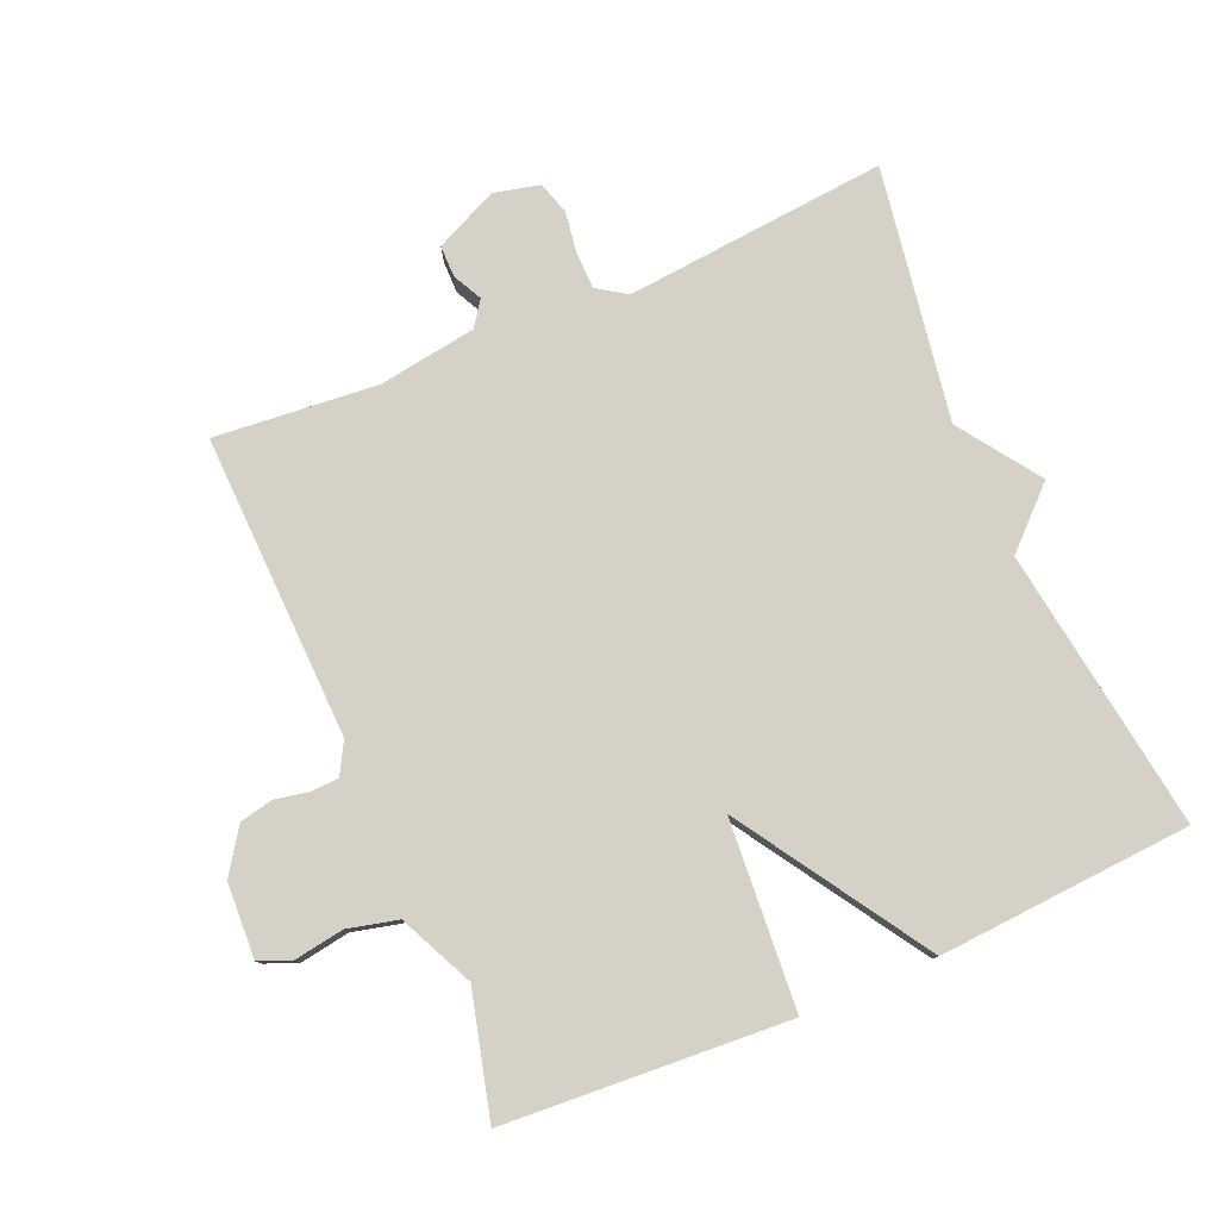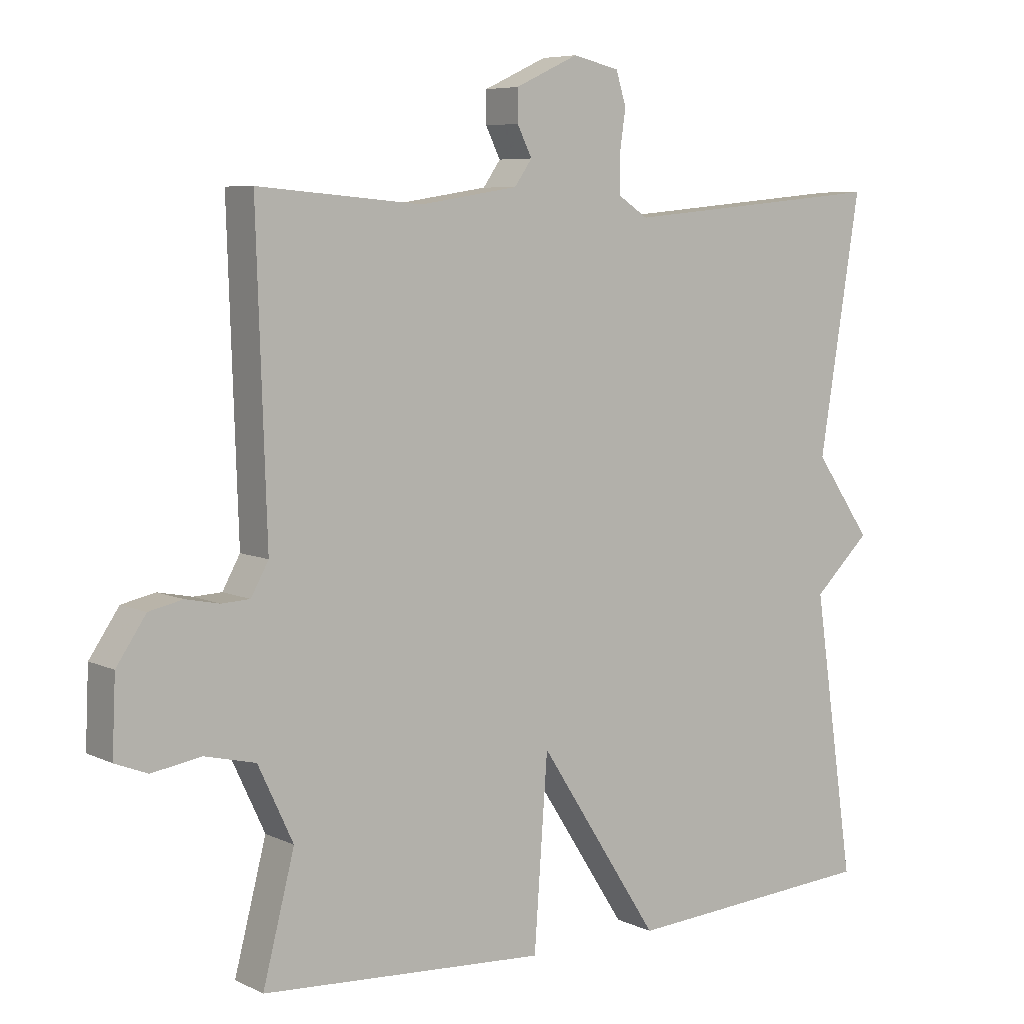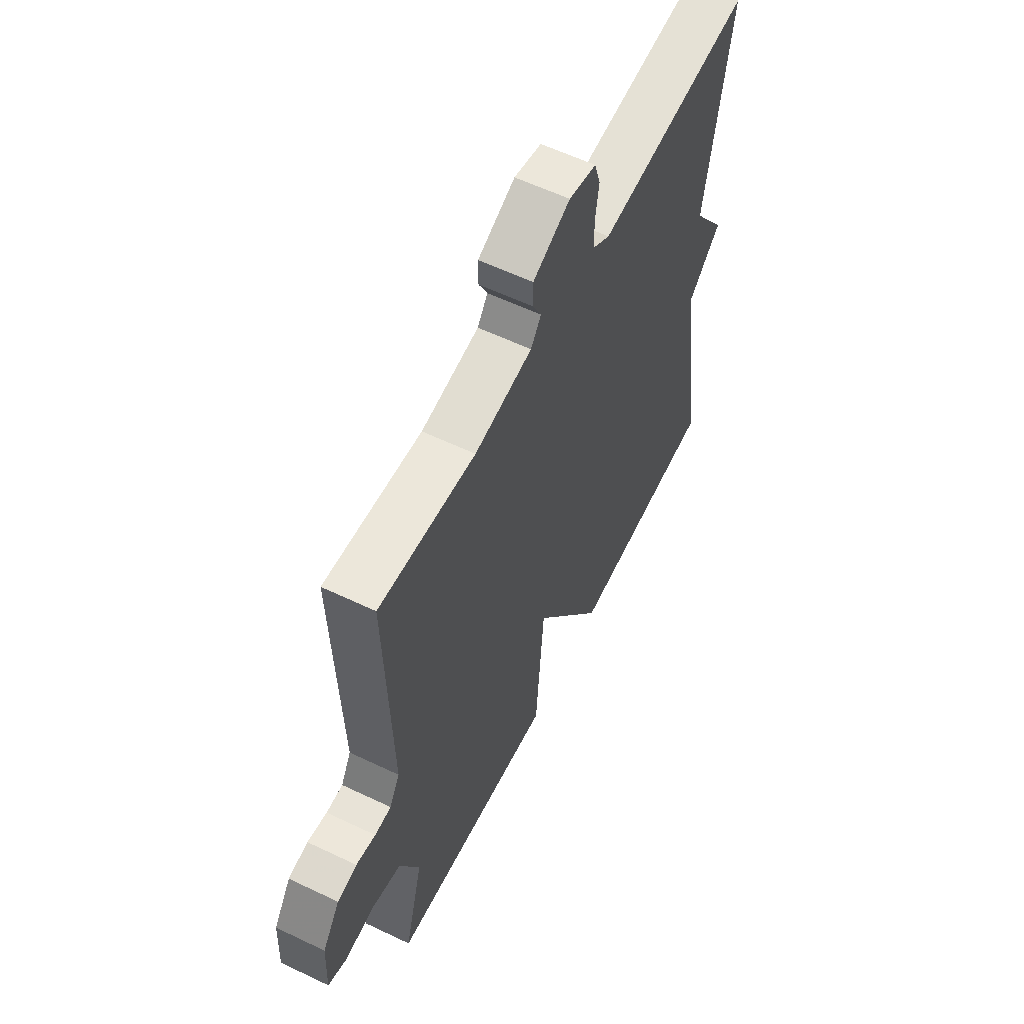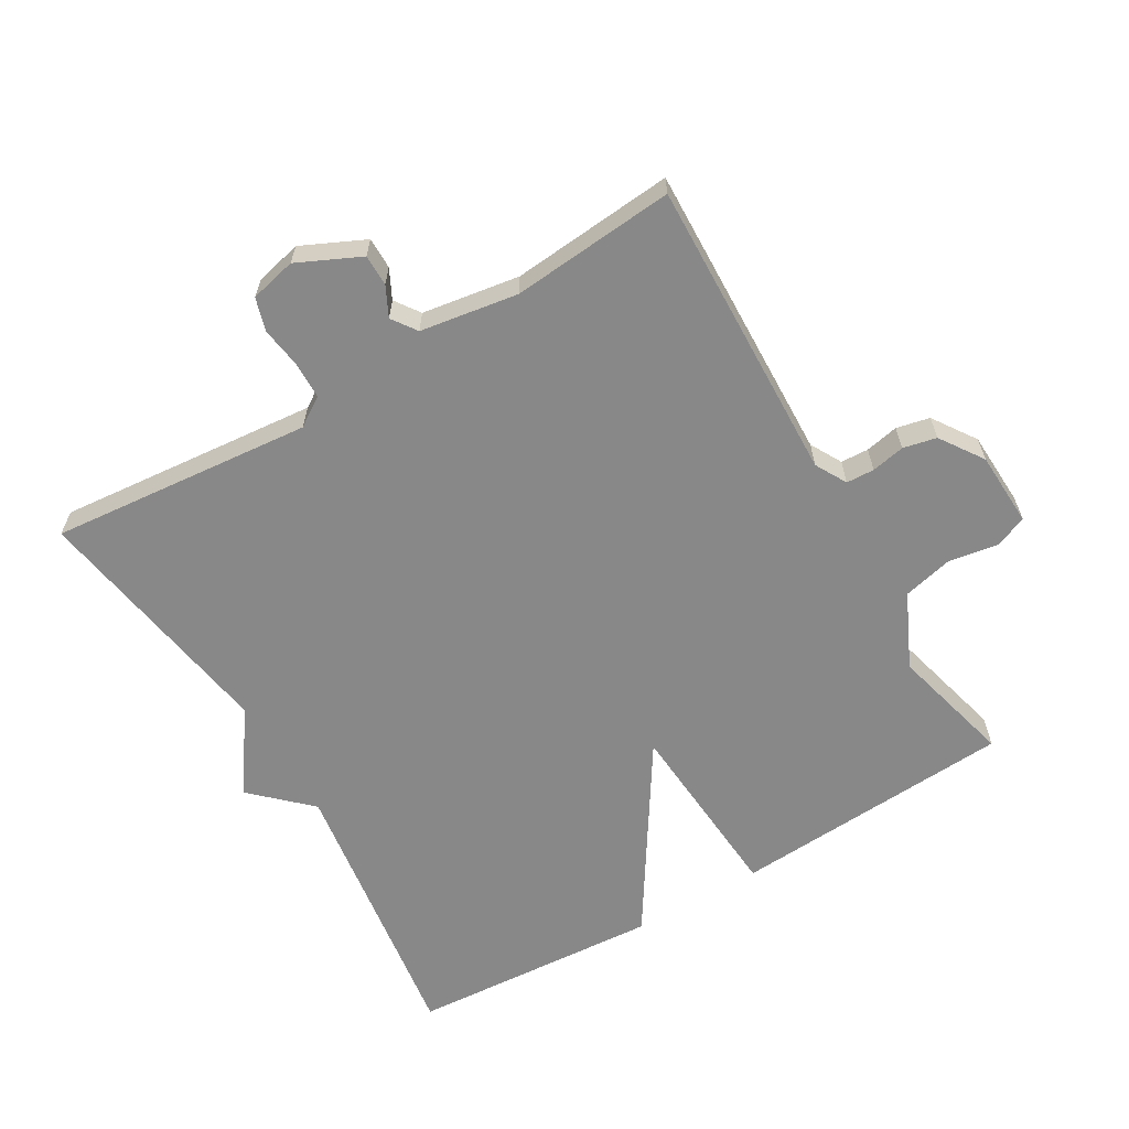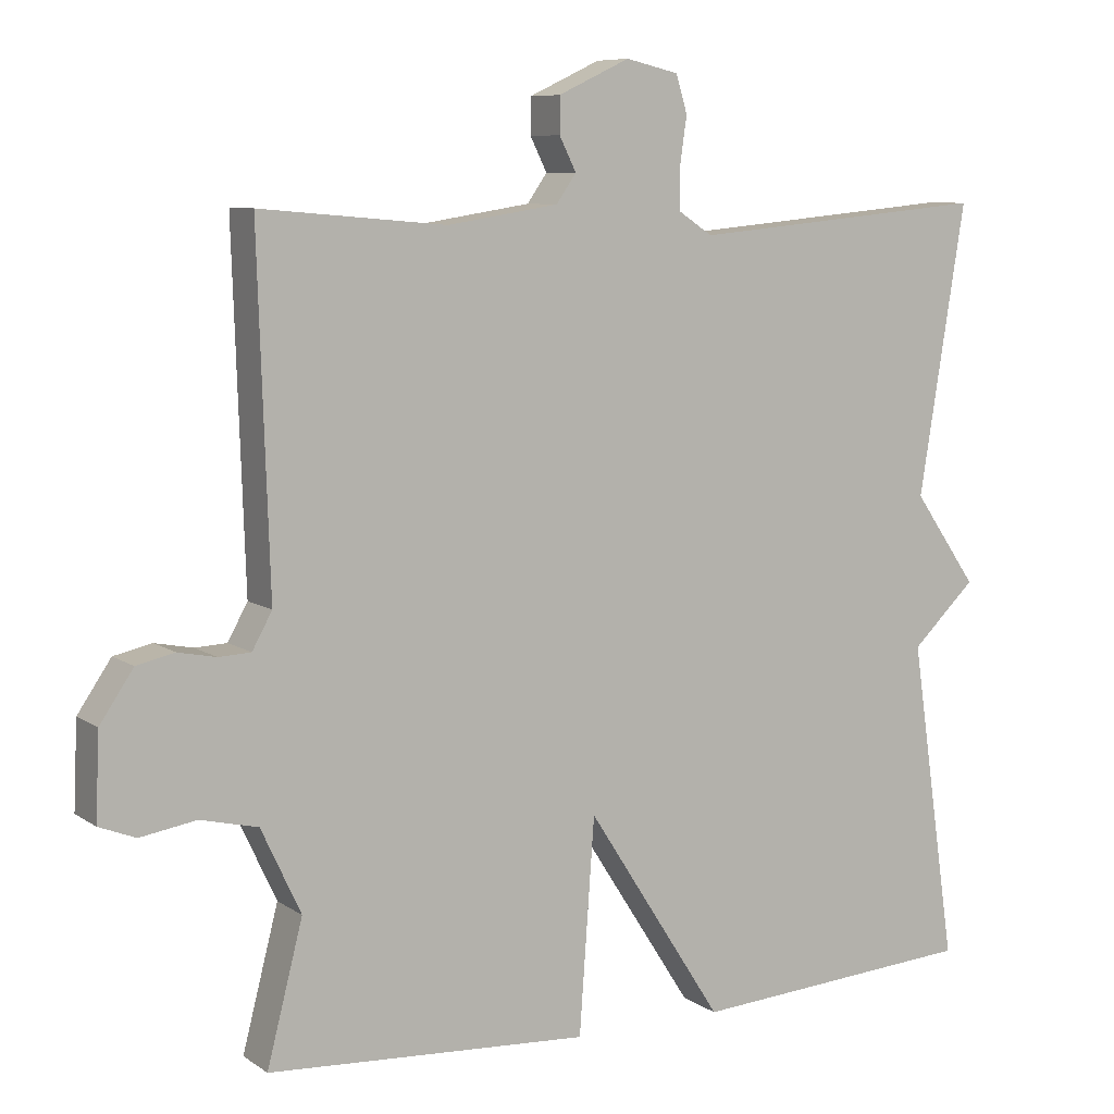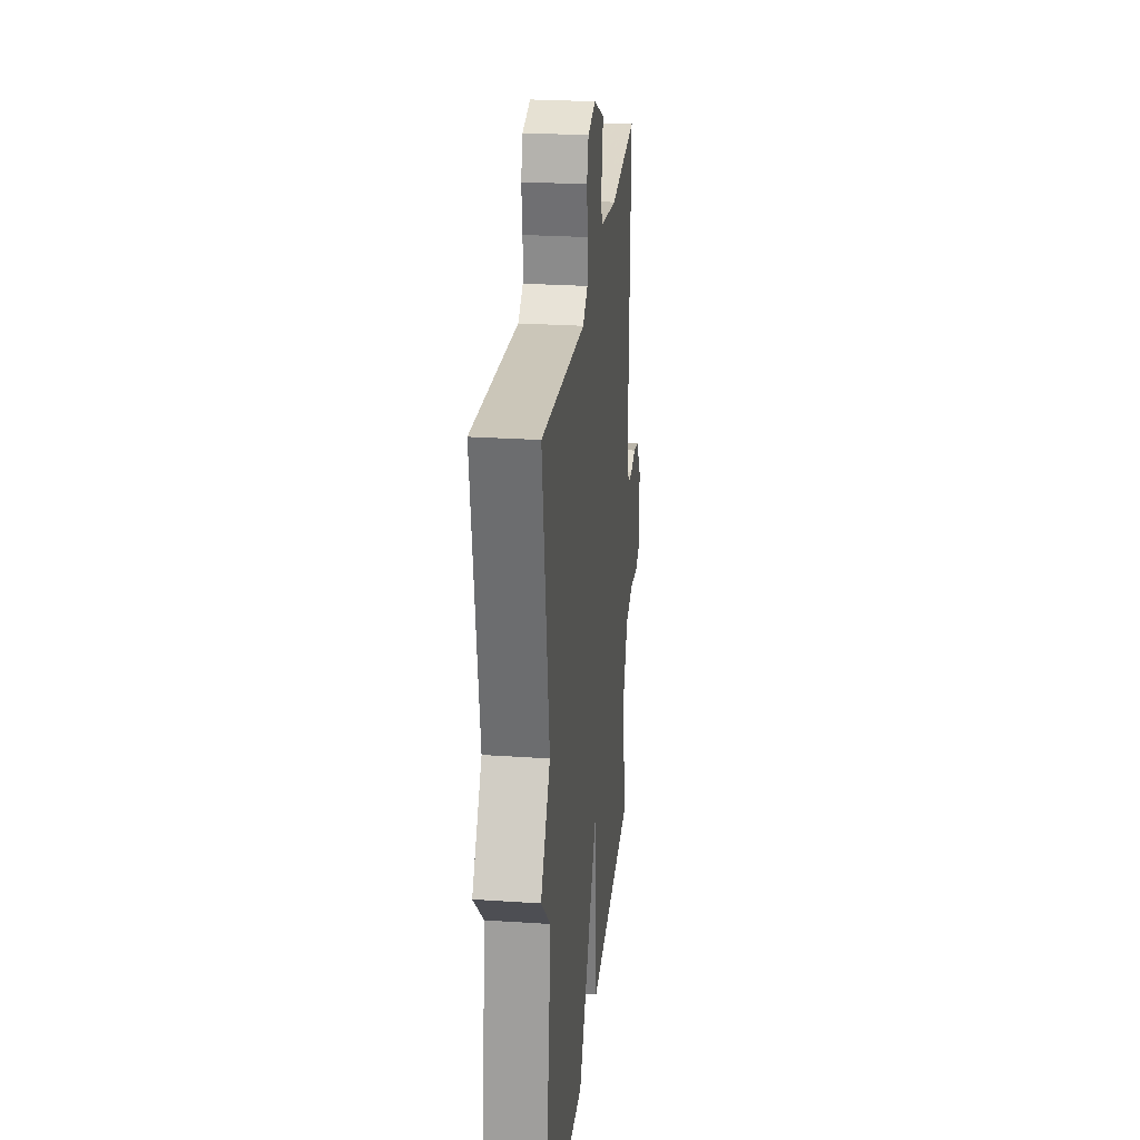
<metadata>
{"format":"obj","ext":"obj","renderer":"f3d","projection":"perspective","resolution":1024,"background":"white","views":[{"elev":79.0,"azim":156.9,"up":"+Y"},{"elev":6.6,"azim":143.8,"up":"+Z"},{"elev":59.0,"azim":116.2,"up":"+Z"},{"elev":-62.7,"azim":30.5,"up":"+Y"},{"elev":8.1,"azim":149.9,"up":"+Z"},{"elev":26.2,"azim":-84.0,"up":"+Z"}]}
</metadata>
<code>
v 0.5 0.07 -0.5
v 0.077 0.07 -0.526
v 0.057 0.07 -0.246
v -0.123 0.07 -0.526
v -0.5 0.07 -0.5
v -0.439 0.07 -0.079
v -0.523 0.07 0.001
v -0.439 0.07 0.121
v -0.5 0.07 0.5
v -0.108 0.07 0.463
v -0.064 0.07 0.492
v -0.063 0.07 0.547
v -0.072 0.07 0.609
v -0.057 0.07 0.658
v 0.012 0.07 0.674
v 0.106 0.07 0.63
v 0.106 0.07 0.583
v 0.084 0.07 0.539
v 0.11 0.07 0.502
v 0.256 0.07 0.479
v 0.5 0.07 0.5
v 0.485 0.07 0.046
v 0.511 0.07 -0.001
v 0.553 0.07 -0.003
v 0.603 0.07 0.007
v 0.653 0.07 -0.004
v 0.697 0.07 -0.069
v 0.702 0.07 -0.181
v 0.654 0.07 -0.2
v 0.58 0.07 -0.188
v 0.505 0.07 -0.206
v 0.453 0.07 -0.317
v 0.5 0 -0.5
v 0.077 0 -0.526
v 0.057 0 -0.246
v -0.123 0 -0.526
v -0.5 0 -0.5
v -0.439 0 -0.079
v -0.523 0 0.001
v -0.439 0 0.121
v -0.5 0 0.5
v -0.108 0 0.463
v -0.064 0 0.492
v -0.063 0 0.547
v -0.072 0 0.609
v -0.057 0 0.658
v 0.012 0 0.674
v 0.106 0 0.63
v 0.106 0 0.583
v 0.084 0 0.539
v 0.11 0 0.502
v 0.256 0 0.479
v 0.5 0 0.5
v 0.485 0 0.046
v 0.511 0 -0.001
v 0.553 0 -0.003
v 0.603 0 0.007
v 0.653 0 -0.004
v 0.697 0 -0.069
v 0.702 0 -0.181
v 0.654 0 -0.2
v 0.58 0 -0.188
v 0.505 0 -0.206
v 0.453 0 -0.317
f 28 29 30
f 27 28 30
f 26 27 30
f 25 26 30
f 24 25 30
f 23 24 30 31
f 22 23 31 32
f 20 21 22 32
f 16 17 18
f 15 16 18
f 14 15 18
f 13 14 18
f 12 13 18
f 11 12 18 19
f 19 20 32
f 11 19 32
f 10 11 32
f 6 7 8
f 3 4 5 6
f 3 6 8
f 32 1 2 3
f 9 10 32
f 8 9 32
f 3 8 32
f 62 61 60
f 62 60 59
f 62 59 58
f 62 58 57
f 62 57 56
f 63 62 56 55
f 64 63 55 54
f 64 54 53 52
f 50 49 48
f 50 48 47
f 50 47 46
f 50 46 45
f 50 45 44
f 51 50 44 43
f 64 52 51
f 64 51 43
f 64 43 42
f 40 39 38
f 38 37 36 35
f 40 38 35
f 35 34 33 64
f 64 42 41
f 64 41 40
f 64 40 35
f 1 33 34 2
f 2 34 35 3
f 3 35 36 4
f 4 36 37 5
f 5 37 38 6
f 6 38 39 7
f 7 39 40 8
f 8 40 41 9
f 9 41 42 10
f 10 42 43 11
f 11 43 44 12
f 12 44 45 13
f 13 45 46 14
f 14 46 47 15
f 15 47 48 16
f 16 48 49 17
f 17 49 50 18
f 18 50 51 19
f 19 51 52 20
f 20 52 53 21
f 21 53 54 22
f 22 54 55 23
f 23 55 56 24
f 24 56 57 25
f 25 57 58 26
f 26 58 59 27
f 27 59 60 28
f 28 60 61 29
f 29 61 62 30
f 30 62 63 31
f 31 63 64 32
f 32 64 33 1

</code>
